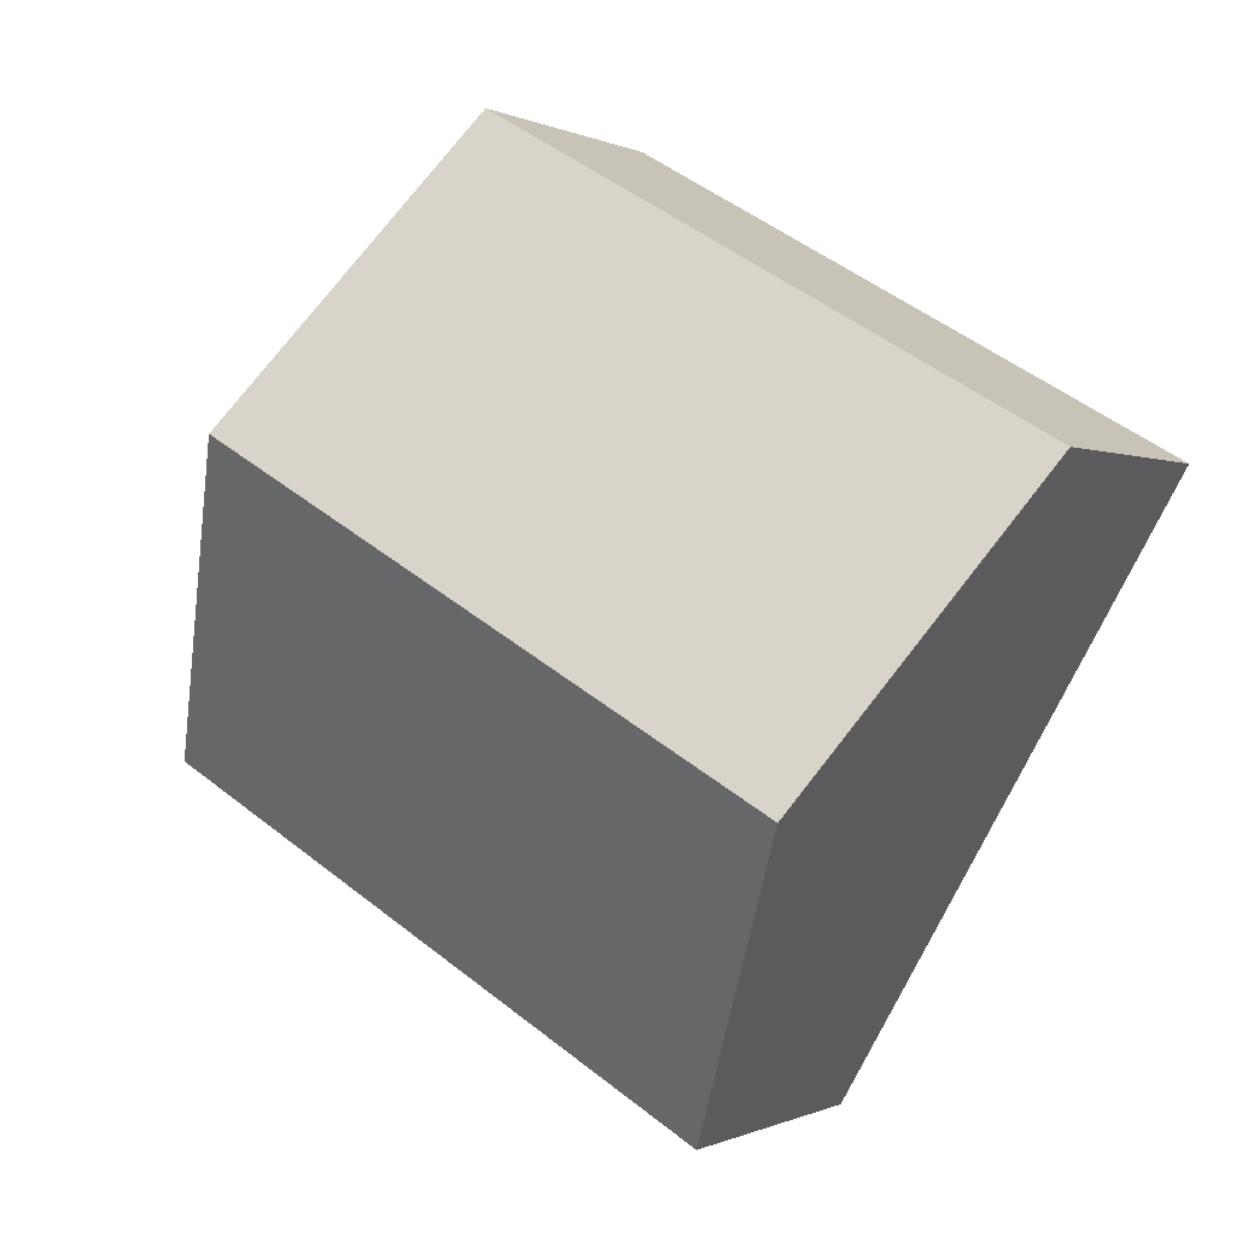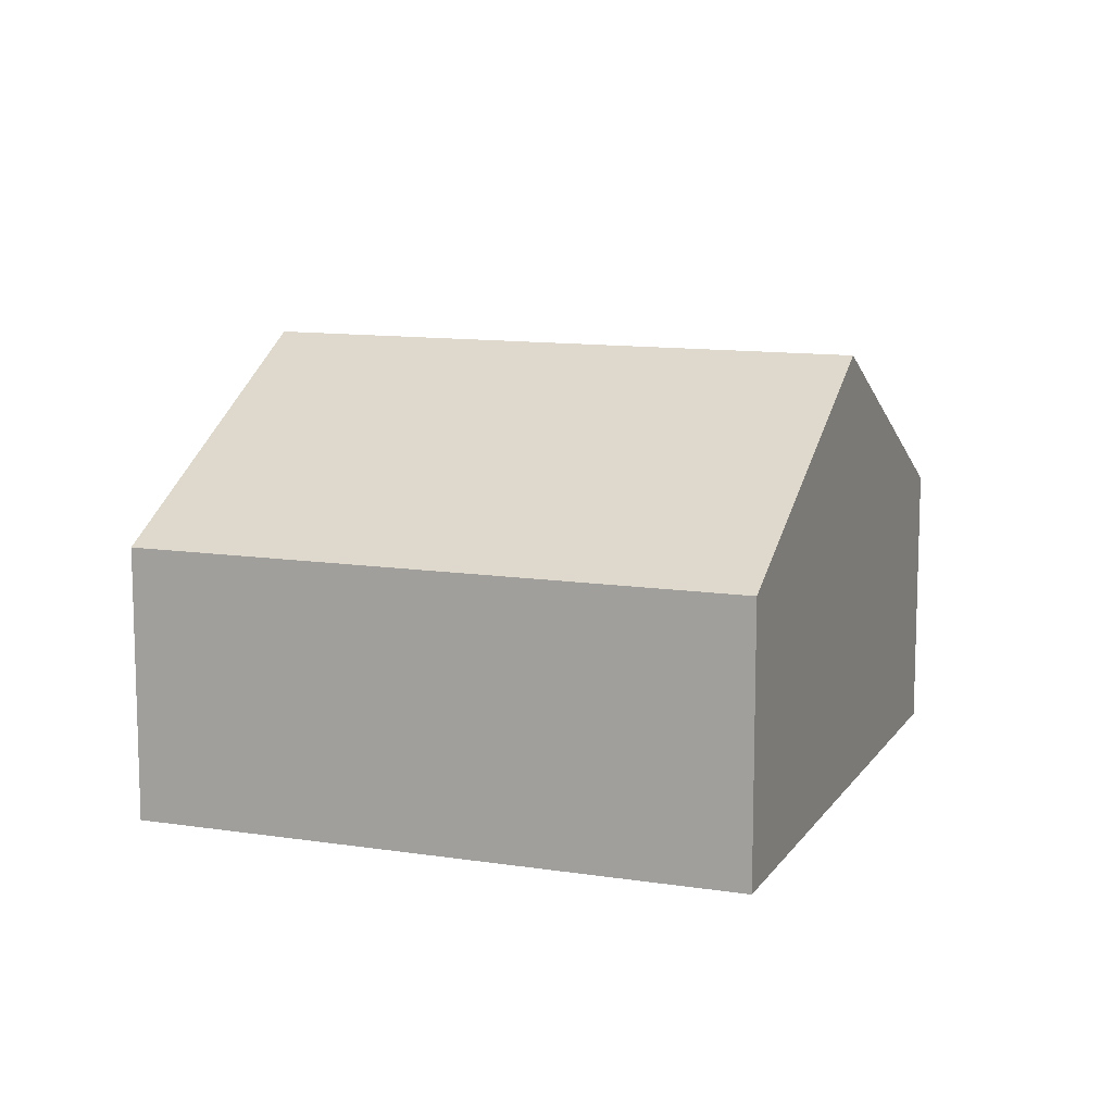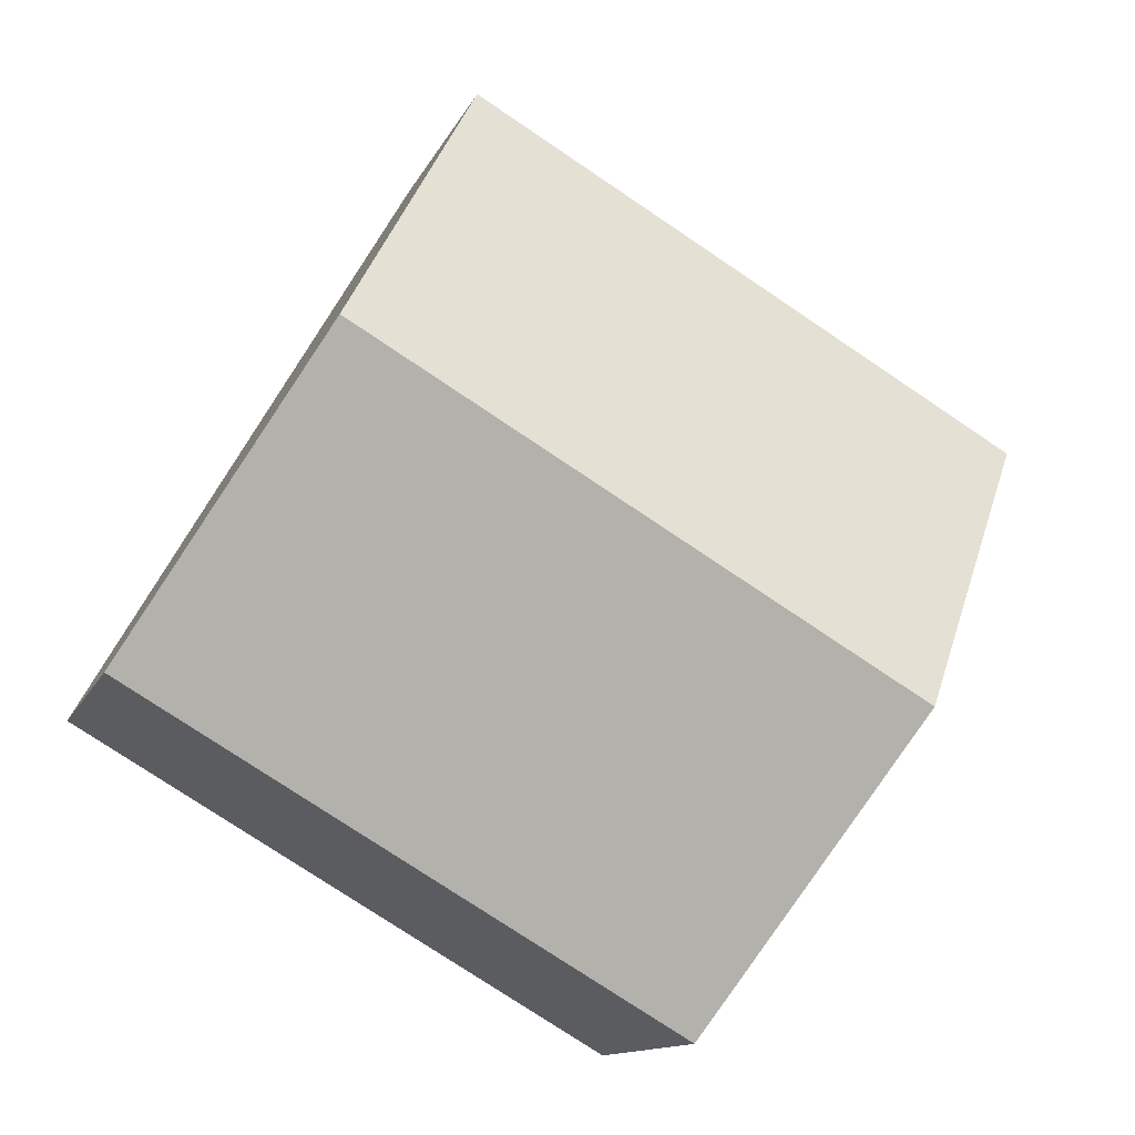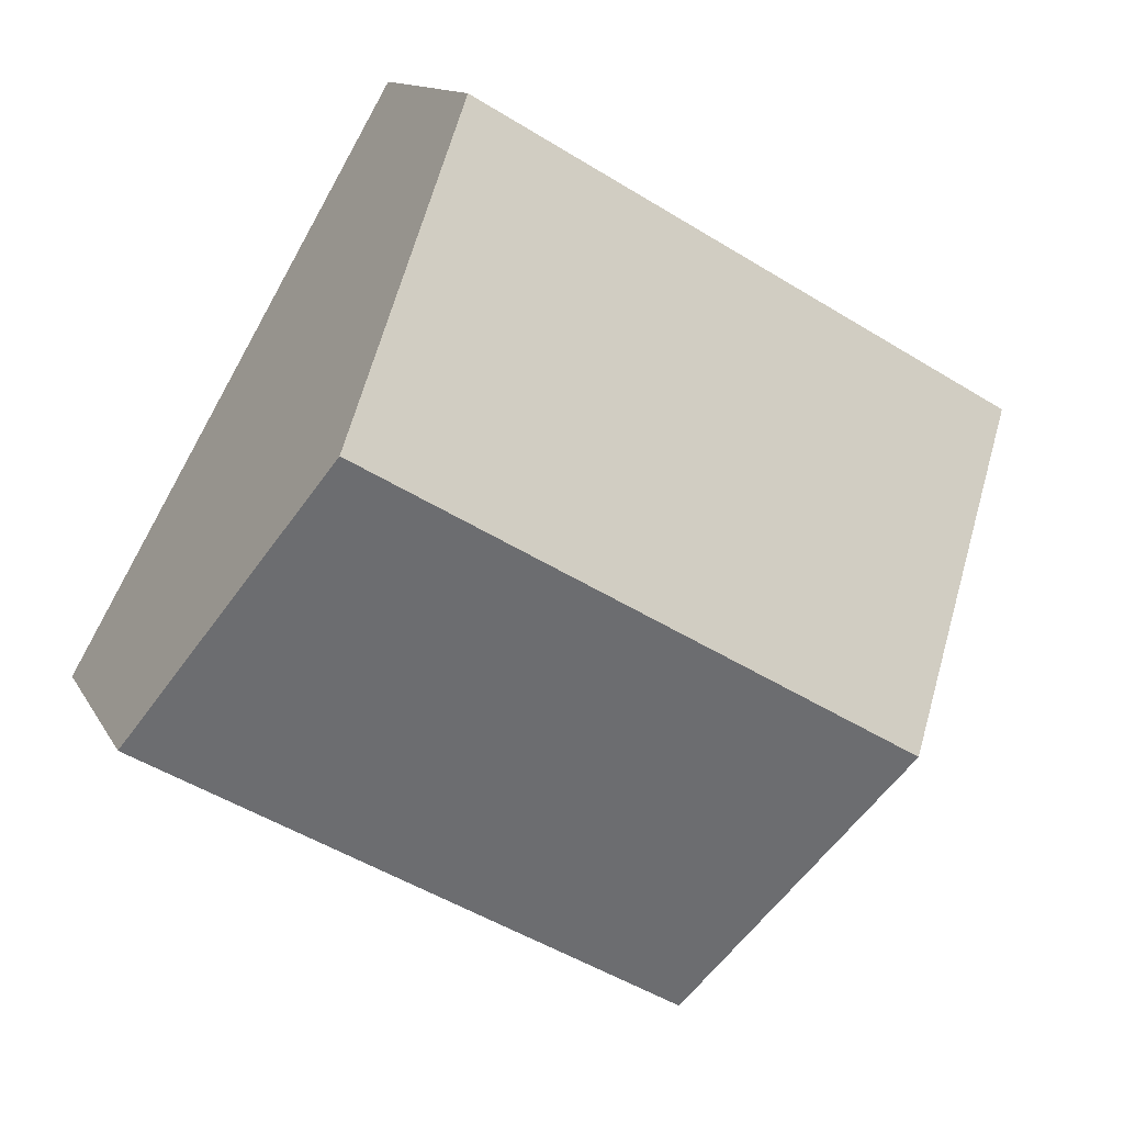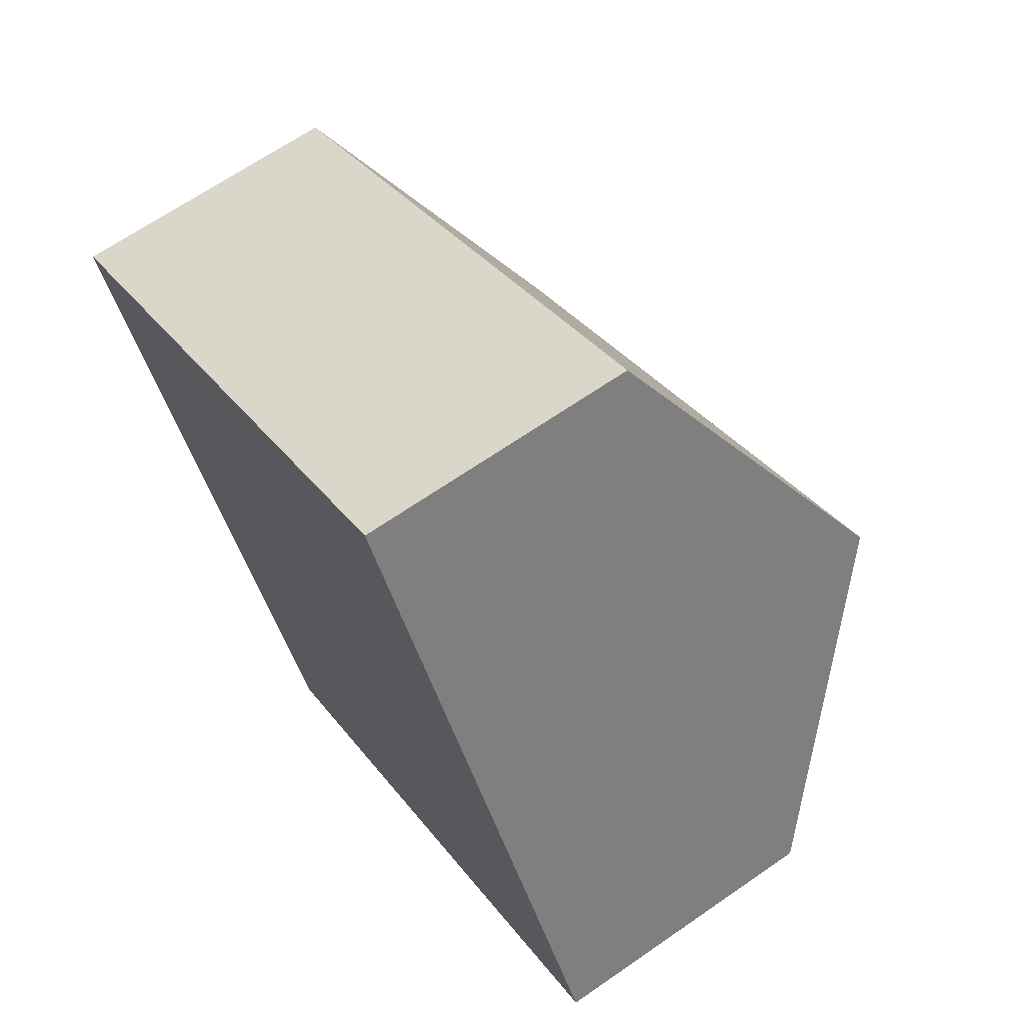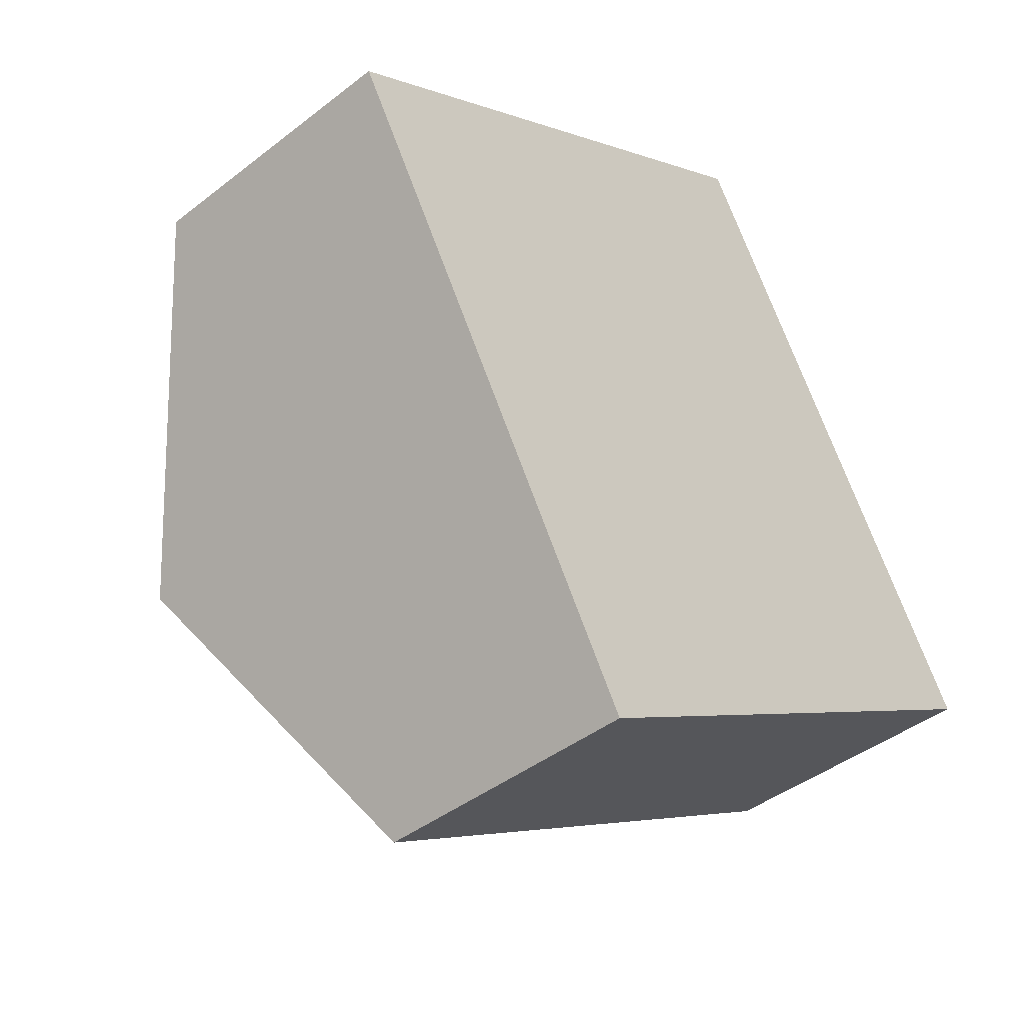
<metadata>
{"format":"obj","ext":"obj","renderer":"f3d","projection":"perspective","resolution":1024,"background":"white","views":[{"elev":-0.2,"azim":-149.7,"up":"+Z"},{"elev":11.4,"azim":-9.3,"up":"+Y"},{"elev":-12.5,"azim":163.1,"up":"+Z"},{"elev":12.4,"azim":161.4,"up":"+Z"},{"elev":66.6,"azim":55.2,"up":"+Z"},{"elev":-42.0,"azim":-46.9,"up":"+Z"}]}
</metadata>
<code>
v  1.995 5.393 -3.465
v  10.5 3.292 -3.18
v  3.99 3.292 -6.93
v  8.505 5.393 0.285
v  0 3.292 2.016e-16
v  6.51 3.292 3.75
v  6.51 -2.296e-16 3.75
v  8.505 -1.745e-17 0.285
v  10.5 1.947e-16 -3.18
v  3.99 4.243e-16 -6.93
v  1.995 2.122e-16 -3.465
v  0 0 0
g defaultobject
f 1 2 3
f 2 1 4
f 5 4 1
f 4 5 6
f 7 4 6
f 4 7 2
f 2 7 8
f 2 8 9
f 9 3 2
f 3 9 10
f 10 1 3
f 1 10 5
f 5 10 11
f 5 11 12
f 12 6 5
f 6 12 7
f 8 10 9
f 10 8 7
f 10 7 12
f 10 12 11

</code>
